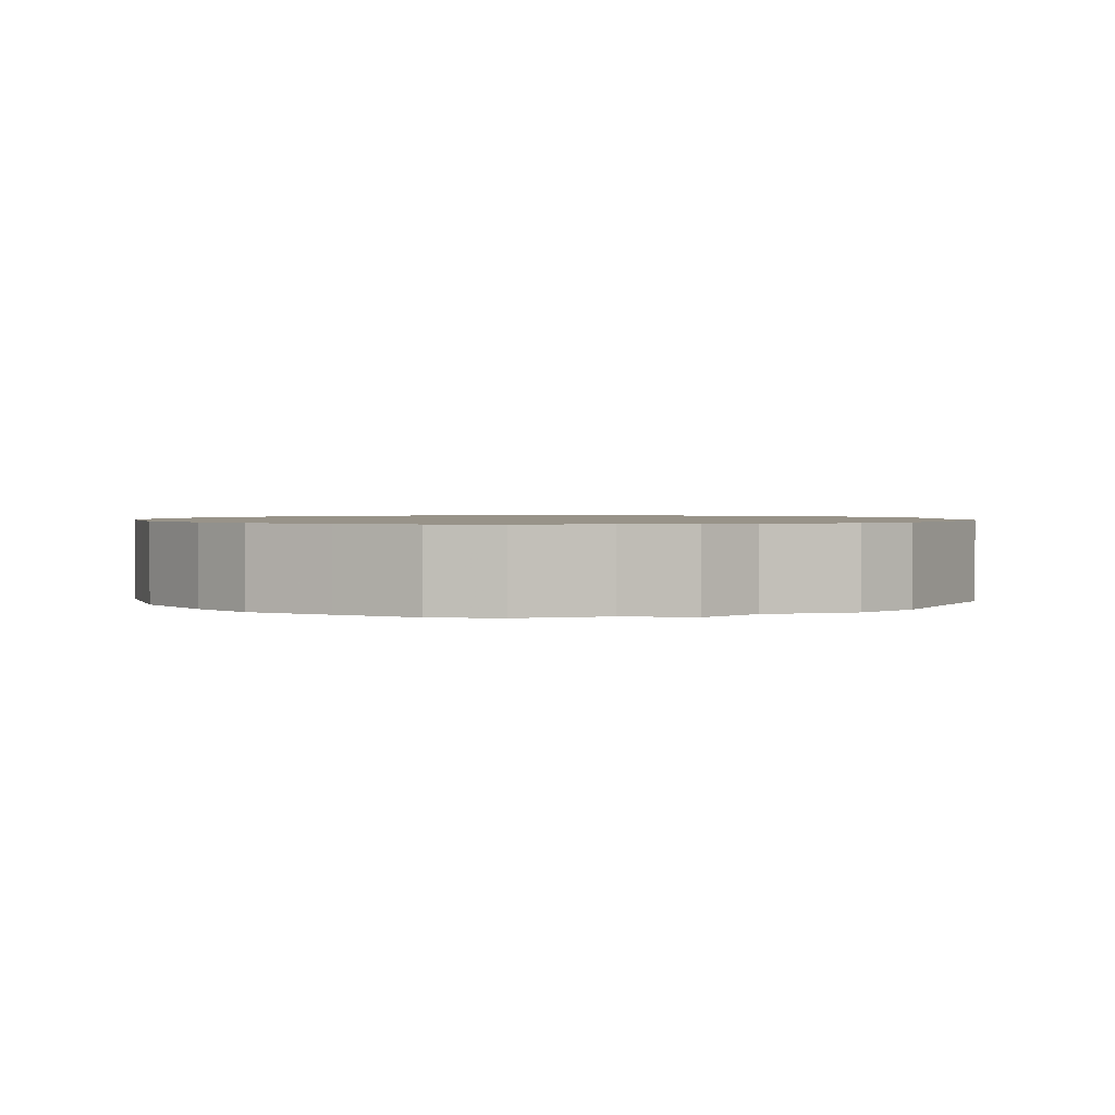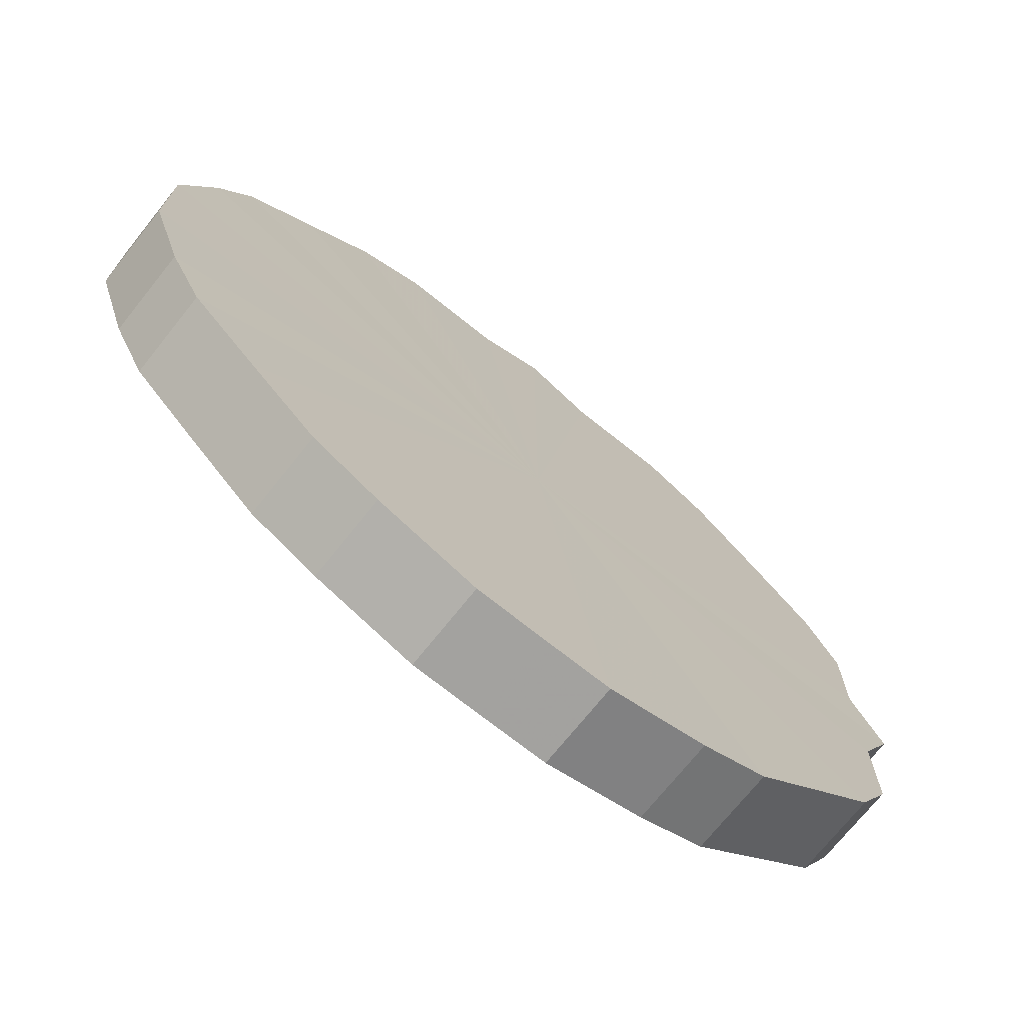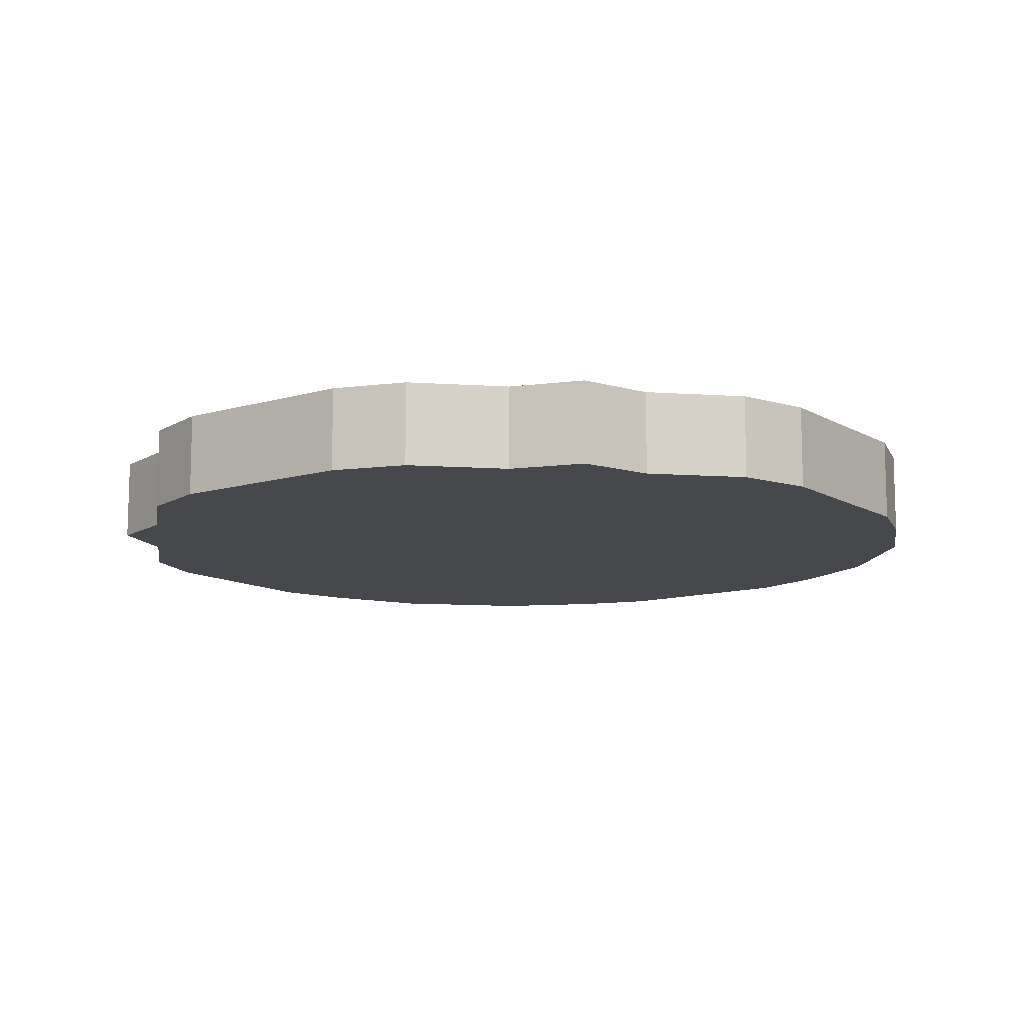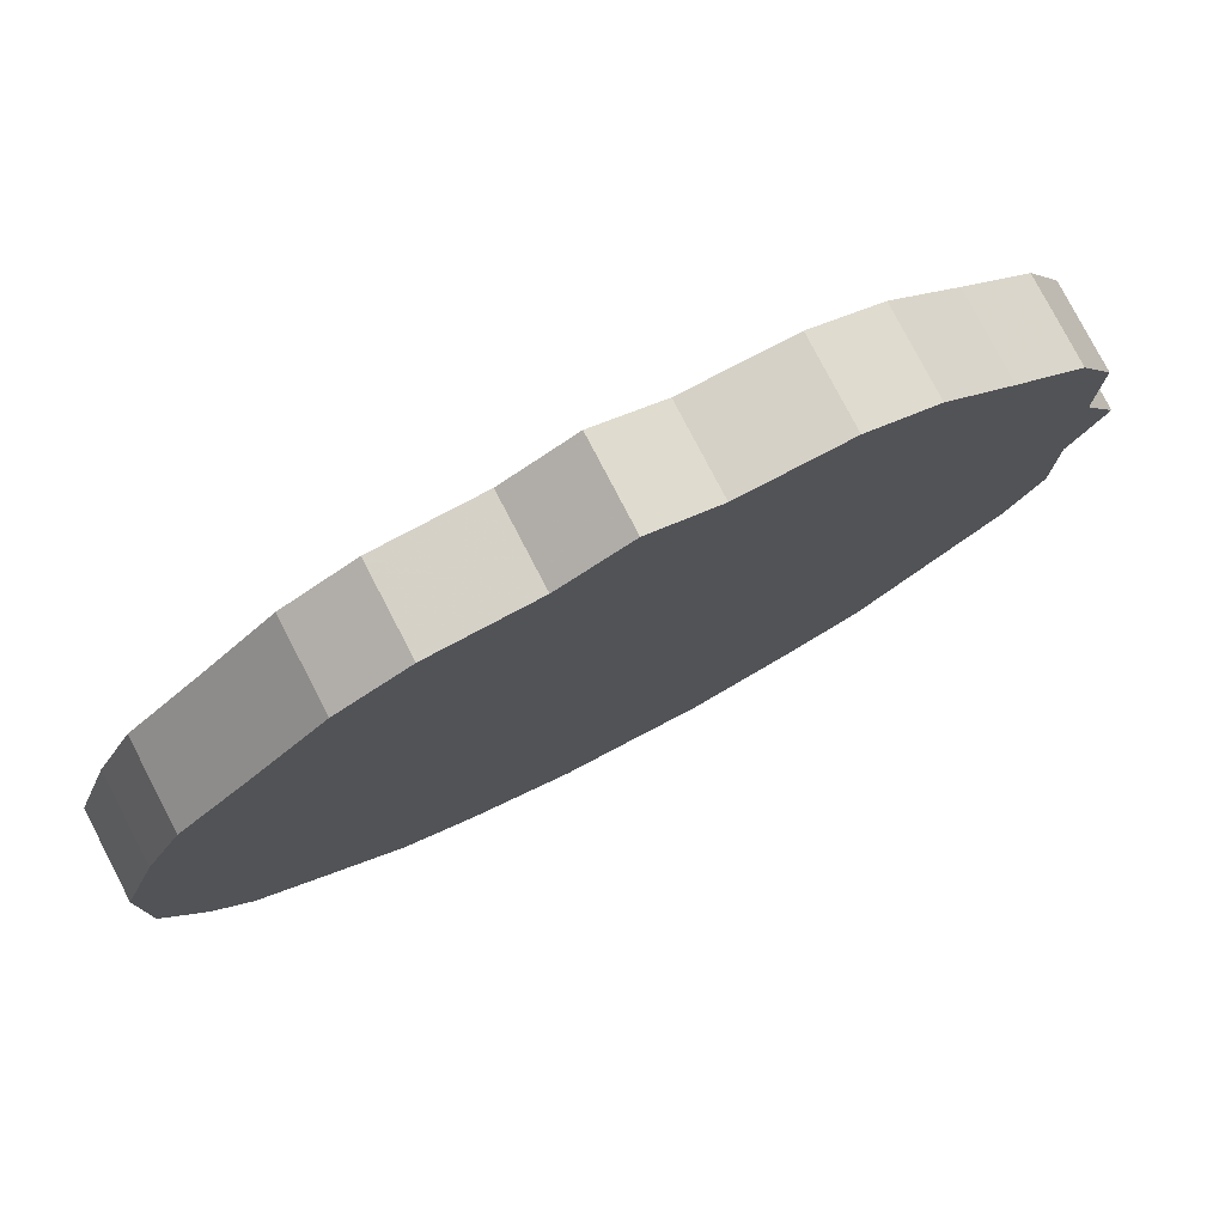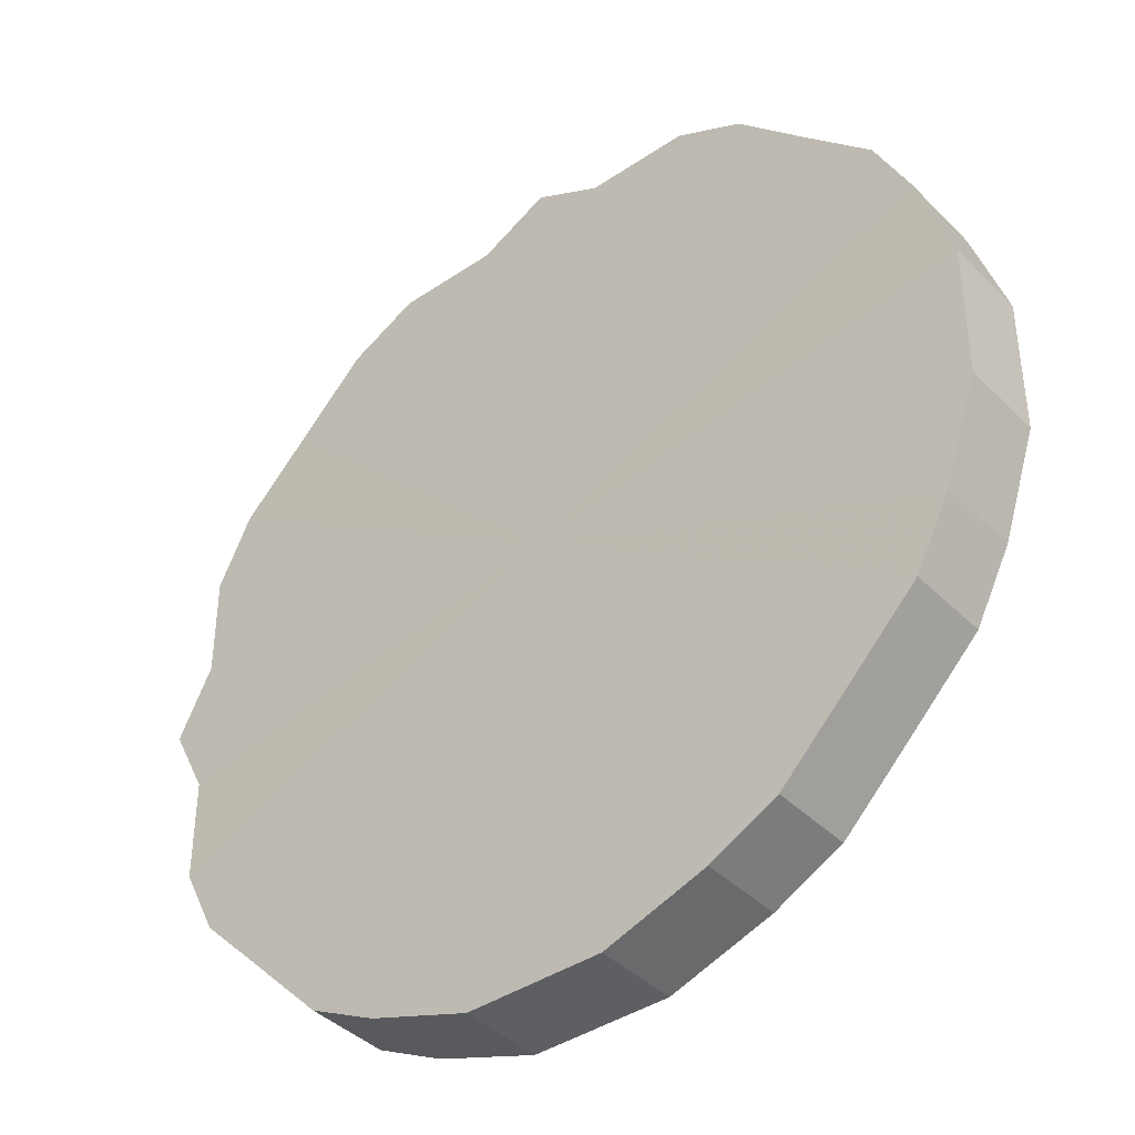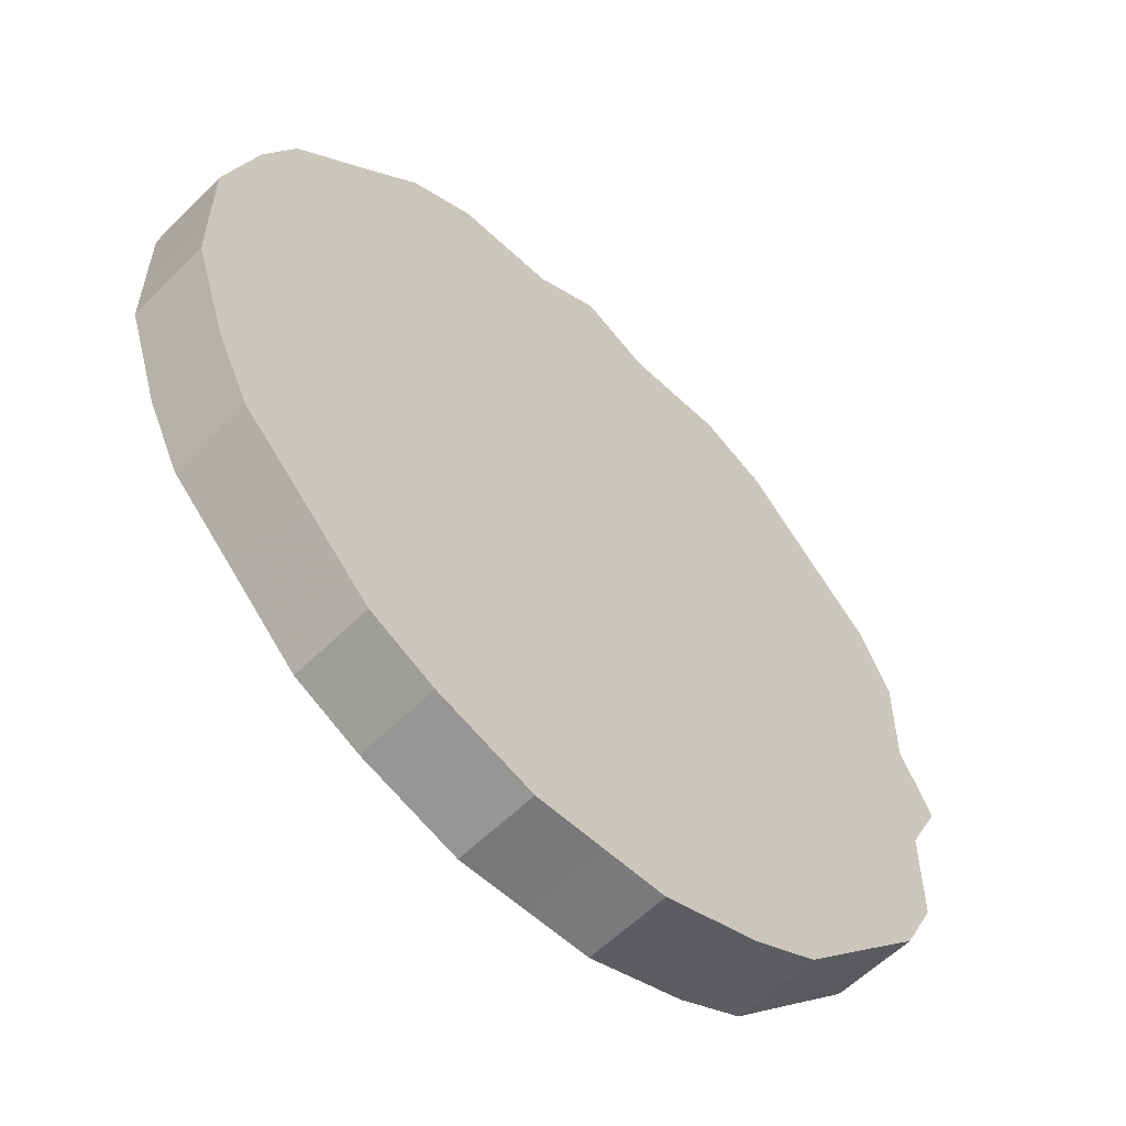
<metadata>
{"format":"obj","ext":"obj","renderer":"f3d","projection":"perspective","resolution":1024,"background":"white","views":[{"elev":1.6,"azim":73.2,"up":"+Z"},{"elev":-72.6,"azim":-38.5,"up":"+Y"},{"elev":-11.5,"azim":170.9,"up":"+Z"},{"elev":78.8,"azim":-27.7,"up":"+Y"},{"elev":-40.2,"azim":-140.2,"up":"+Y"},{"elev":-57.9,"azim":-44.3,"up":"+Y"}]}
</metadata>
<code>
o 26738
v 2206 1883 15.64
v 2206 1883 15.64
v 2206 1883 15.62
v 2206 1883 15.64
v 2206 1883 15.62
v 2206 1883 15.64
v 2206 1883 15.62
v 2206 1883 15.64
v 2206 1883 15.62
v 2206 1883 15.64
v 2206 1883 15.62
v 2206 1883 15.64
v 2206 1883 15.62
v 2206 1883 15.64
v 2206 1883 15.62
v 2207 1883 15.64
v 2206 1883 15.62
v 2206 1883 15.64
v 2206 1883 15.62
v 2207 1883 15.64
v 2207 1883 15.62
v 2206 1883 15.64
v 2206 1883 15.62
v 2207 1883 15.64
v 2207 1883 15.62
v 2206 1883 15.64
v 2206 1883 15.62
v 2207 1883 15.64
v 2207 1883 15.62
v 2206 1883 15.64
v 2206 1883 15.62
v 2207 1883 15.64
v 2207 1883 15.62
v 2206 1883 15.64
v 2206 1883 15.62
v 2207 1883 15.64
v 2207 1883 15.62
v 2206 1883 15.64
v 2206 1883 15.62
v 2207 1883 15.64
v 2207 1883 15.62
v 2206 1883 15.64
v 2206 1883 15.62
v 2206 1883 15.64
v 2207 1883 15.62
v 2206 1883 15.64
v 2206 1883 15.62
v 2206 1883 15.64
v 2206 1883 15.62
v 2206 1883 15.64
v 2206 1883 15.62
v 2206 1883 15.64
v 2206 1883 15.62
v 2206 1883 15.64
v 2206 1883 15.62
v 2206 1883 15.64
v 2206 1883 15.62
v 2206 1883 15.64
v 2206 1883 15.62
v 2206 1883 15.64
v 2206 1883 15.62
v 2206 1883 15.64
v 2206 1883 15.62
v 2206 1883 15.62
v 2206 1883 15.62
v 2206 1883 15.64
v 2206 1883 15.62
v 2206 1883 15.64
v 2206 1883 15.62
v 2206 1883 15.62
v 2206 1883 15.64
v 2206 1883 15.62
v 2206 1883 15.64
v 2206 1883 15.64
v 2206 1883 15.62
v 2206 1883 15.62
v 2206 1883 15.64
v 2206 1883 15.62
v 2206 1883 15.64
v 2206 1883 15.64
v 2206 1883 15.62
v 2206 1883 15.62
v 2206 1883 15.64
v 2206 1883 15.62
v 2206 1883 15.64
v 2207 1883 15.64
v 2207 1883 15.62
v 2206 1883 15.62
v 2206 1883 15.64
v 2206 1883 15.62
v 2206 1883 15.64
v 2207 1883 15.64
v 2207 1883 15.62
v 2206 1883 15.62
v 2206 1883 15.64
v 2206 1883 15.62
v 2206 1883 15.64
v 2207 1883 15.64
v 2207 1883 15.62
v 2206 1883 15.62
v 2206 1883 15.64
v 2206 1883 15.62
v 2206 1883 15.64
v 2207 1883 15.64
v 2207 1883 15.62
v 2206 1883 15.62
v 2206 1883 15.64
v 2206 1883 15.62
v 2206 1883 15.64
v 2207 1883 15.64
v 2207 1883 15.62
v 2206 1883 15.62
v 2206 1883 15.64
v 2206 1883 15.62
v 2206 1883 15.64
v 2207 1883 15.64
v 2207 1883 15.62
v 2206 1883 15.62
v 2206 1883 15.64
v 2206 1883 15.62
v 2206 1883 15.64
v 2207 1883 15.64
v 2207 1883 15.62
v 2206 1883 15.62
v 2206 1883 15.64
v 2206 1883 15.62
v 2206 1883 15.64
v 2206 1883 15.64
v 2206 1883 15.64
v 2206 1883 15.64
v 2206 1883 15.64
v 2206 1883 15.64
v 2206 1883 15.64
v 2206 1883 15.64
v 2206 1883 15.64
v 2206 1883 15.64
v 2206 1883 15.64
v 2207 1883 15.64
v 2206 1883 15.64
v 2207 1883 15.64
v 2206 1883 15.64
v 2207 1883 15.64
v 2206 1883 15.64
v 2207 1883 15.64
v 2206 1883 15.64
v 2207 1883 15.64
v 2206 1883 15.64
v 2207 1883 15.64
v 2206 1883 15.64
v 2207 1883 15.64
v 2206 1883 15.64
v 2206 1883 15.64
v 2206 1883 15.64
v 2206 1883 15.64
v 2206 1883 15.64
v 2206 1883 15.64
v 2206 1883 15.64
v 2206 1883 15.64
v 2206 1883 15.64
v 2206 1883 15.64
v 2206 1883 15.64
v 2206 1883 15.62
v 2206 1883 15.62
v 2206 1883 15.62
v 2206 1883 15.62
v 2206 1883 15.62
v 2206 1883 15.62
v 2206 1883 15.62
v 2206 1883 15.62
v 2206 1883 15.62
v 2206 1883 15.62
v 2207 1883 15.62
v 2206 1883 15.62
v 2207 1883 15.62
v 2206 1883 15.62
v 2207 1883 15.62
v 2206 1883 15.62
v 2207 1883 15.62
v 2206 1883 15.62
v 2207 1883 15.62
v 2206 1883 15.62
v 2207 1883 15.62
v 2206 1883 15.62
v 2207 1883 15.62
v 2206 1883 15.62
v 2206 1883 15.62
v 2206 1883 15.62
v 2206 1883 15.62
v 2206 1883 15.62
v 2206 1883 15.62
v 2206 1883 15.62
v 2206 1883 15.62
v 2206 1883 15.62
v 2206 1883 15.62
f 1 2 3
f 2 4 5
f 6 1 7
f 4 8 9
f 10 6 11
f 8 12 13
f 14 10 15
f 12 16 17
f 18 14 19
f 16 20 21
f 22 18 23
f 20 24 25
f 26 22 27
f 24 28 29
f 30 26 31
f 28 32 33
f 34 30 35
f 32 36 37
f 38 34 39
f 36 40 41
f 42 38 43
f 40 44 45
f 46 42 47
f 44 48 49
f 50 46 51
f 48 52 53
f 54 50 55
f 52 56 57
f 58 54 59
f 56 60 61
f 62 58 63
f 60 62 64
f 65 66 67
f 67 68 69
f 70 71 65
f 72 73 70
f 69 74 75
f 76 77 72
f 78 79 76
f 75 80 81
f 82 83 78
f 84 85 82
f 81 86 87
f 88 89 84
f 90 91 88
f 87 92 93
f 94 95 90
f 96 97 94
f 93 98 99
f 100 101 96
f 102 103 100
f 99 104 105
f 106 107 102
f 108 109 106
f 105 110 111
f 112 113 108
f 114 115 112
f 111 116 117
f 118 119 114
f 120 121 118
f 117 122 123
f 124 125 120
f 126 127 124
f 123 128 126
f 129 130 131
f 129 132 130
f 129 131 133
f 129 134 132
f 129 133 135
f 129 136 134
f 129 135 137
f 129 138 136
f 129 137 139
f 129 140 138
f 129 139 141
f 129 142 140
f 129 141 143
f 129 144 142
f 129 143 145
f 129 146 144
f 129 145 147
f 129 148 146
f 129 147 149
f 129 150 148
f 129 149 151
f 129 152 150
f 129 151 153
f 129 154 152
f 129 153 155
f 129 156 154
f 129 155 157
f 129 158 156
f 129 157 159
f 129 160 158
f 129 159 161
f 129 161 160
f 162 163 164
f 162 165 163
f 162 164 166
f 162 167 165
f 162 166 168
f 162 169 167
f 162 168 170
f 162 171 169
f 162 170 172
f 162 173 171
f 162 172 174
f 162 175 173
f 162 174 176
f 162 177 175
f 162 176 178
f 162 179 177
f 162 178 180
f 162 181 179
f 162 180 182
f 162 183 181
f 162 182 184
f 162 185 183
f 162 184 186
f 162 187 185
f 162 186 188
f 162 189 187
f 162 188 190
f 162 191 189
f 162 190 192
f 162 193 191
f 162 192 194
f 162 194 193

</code>
